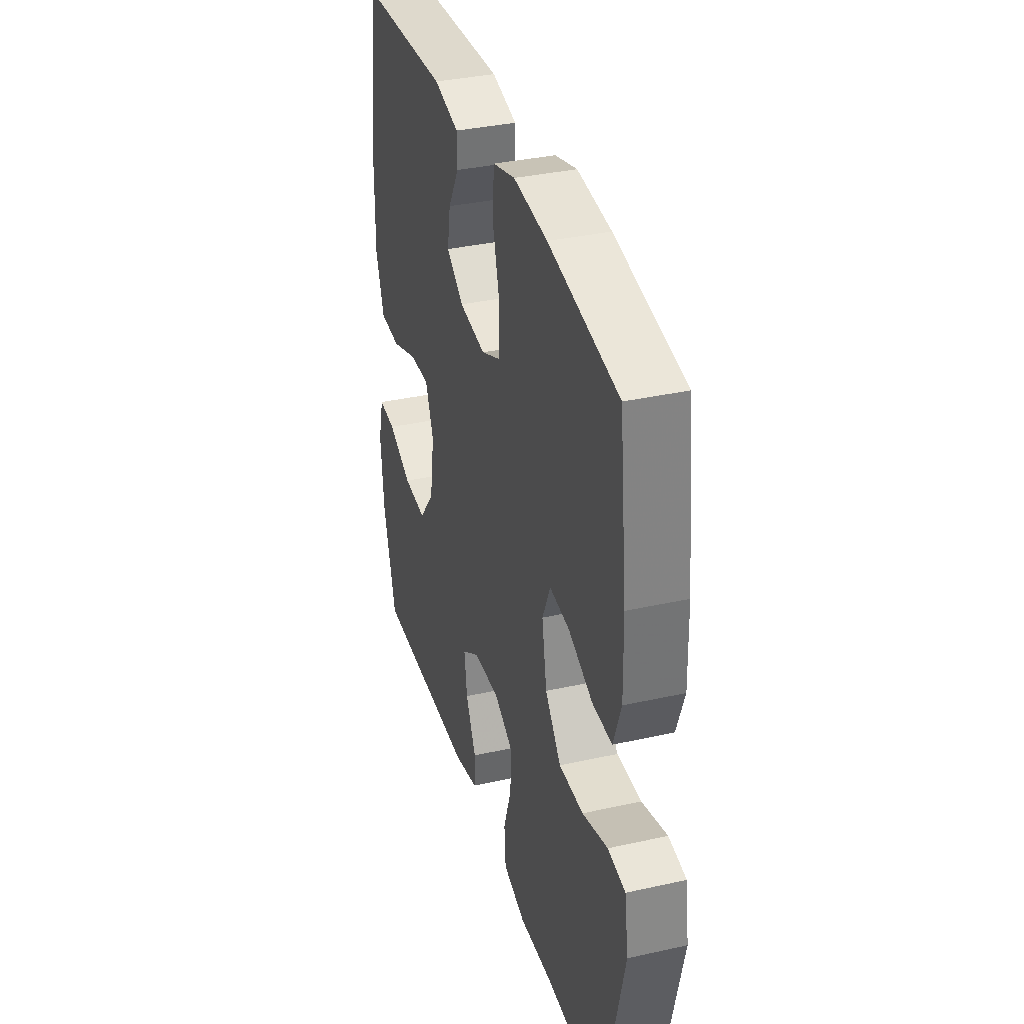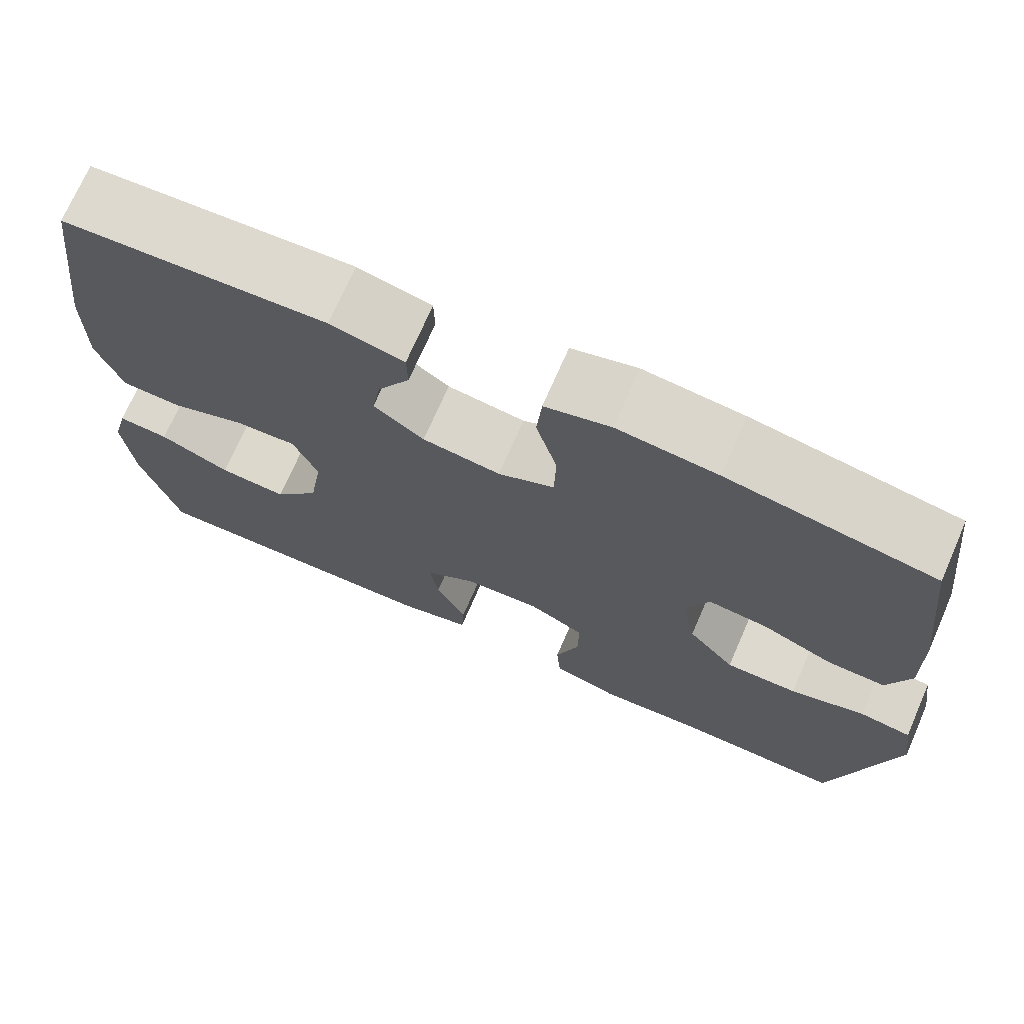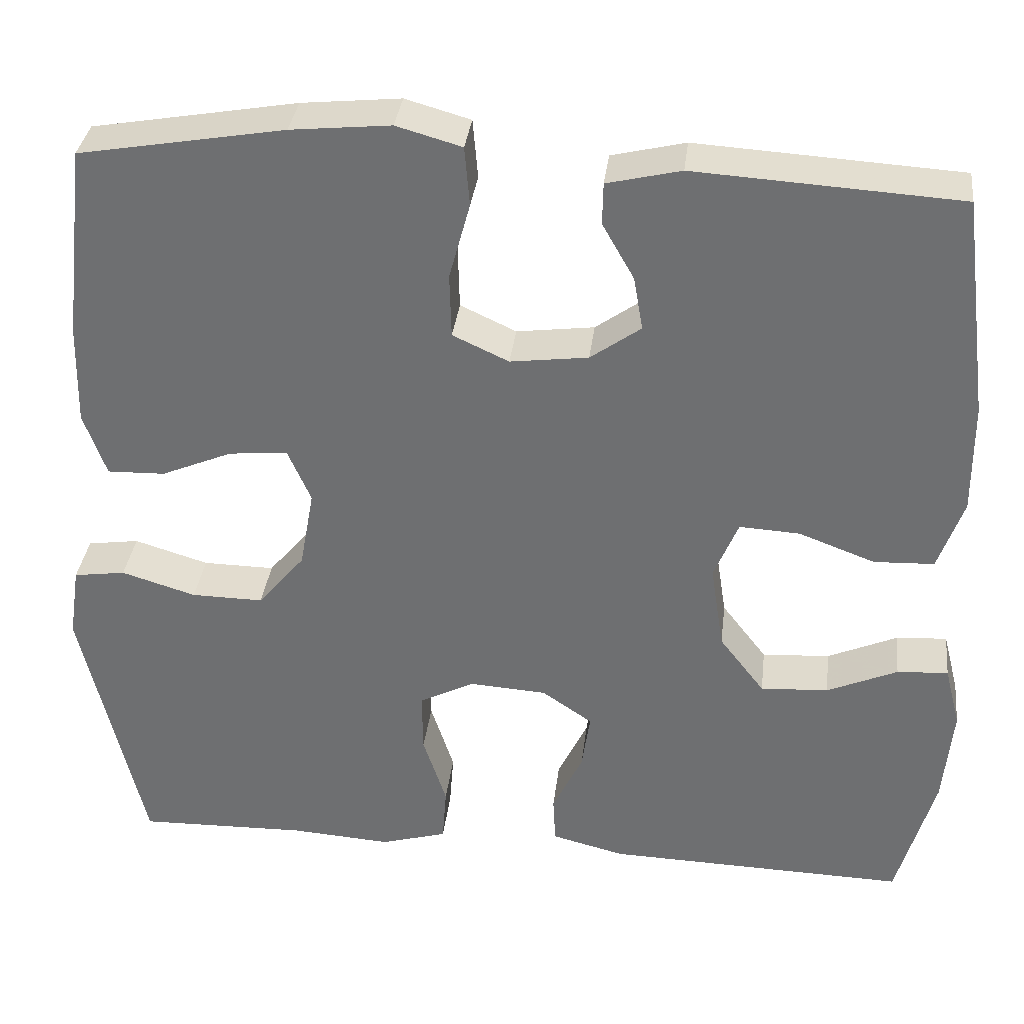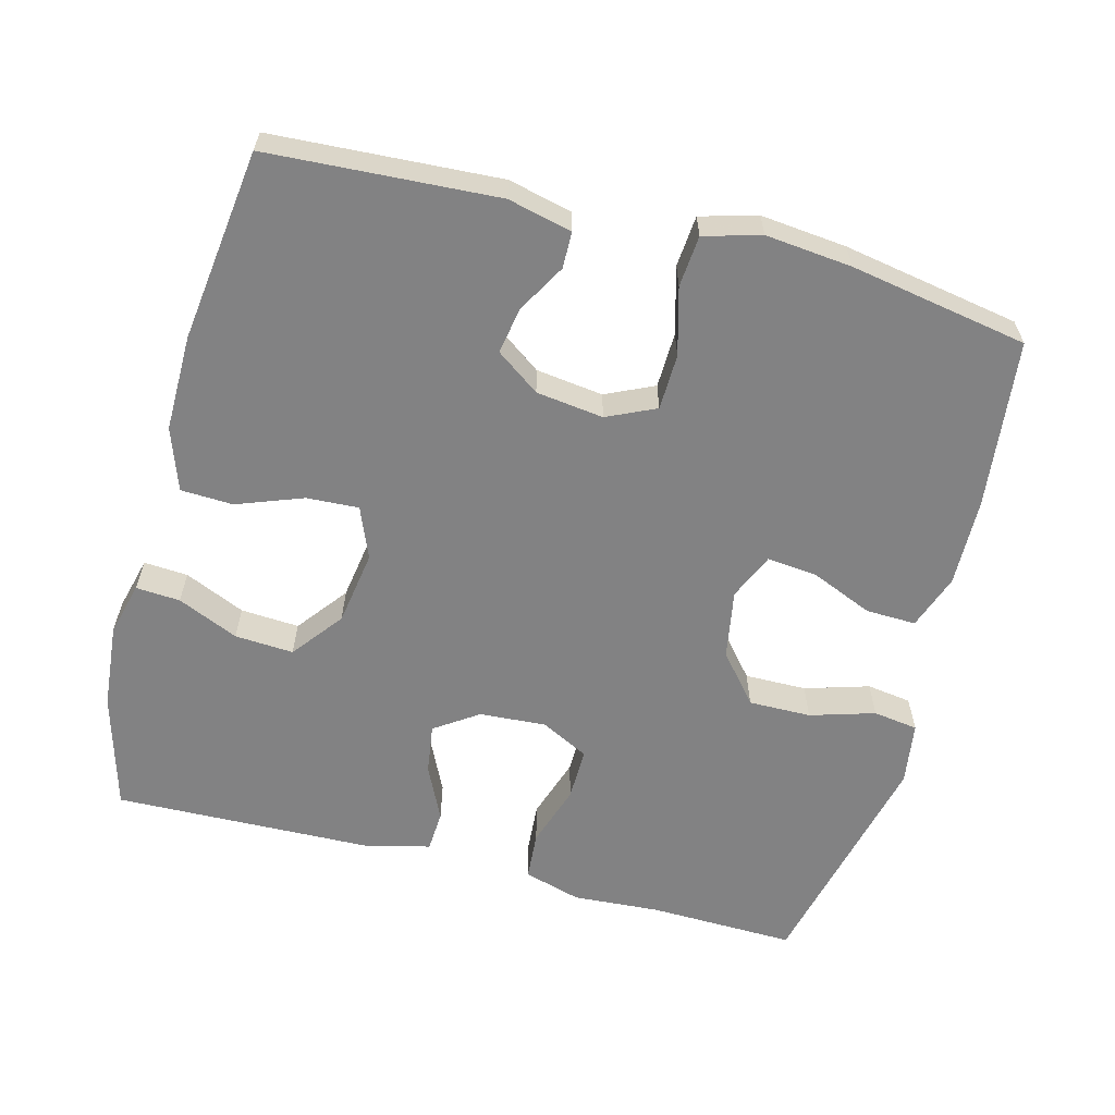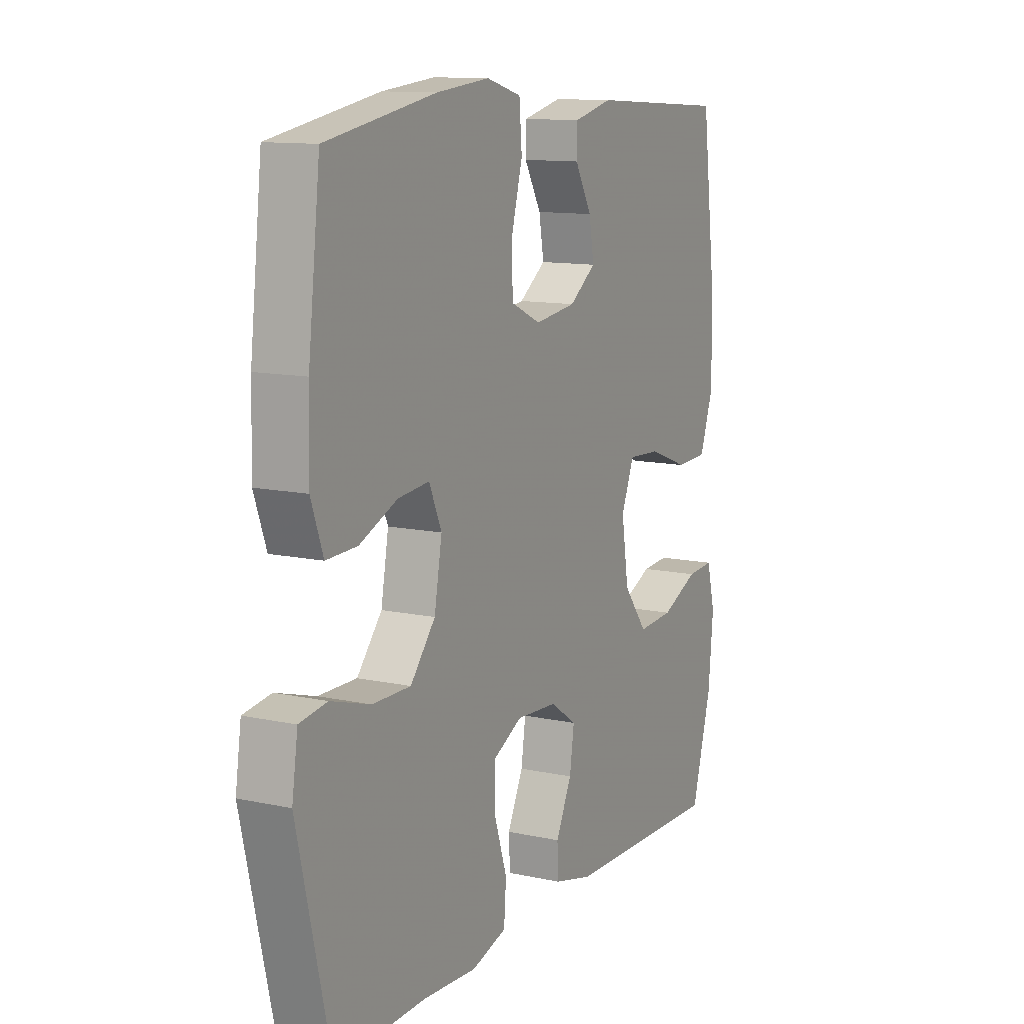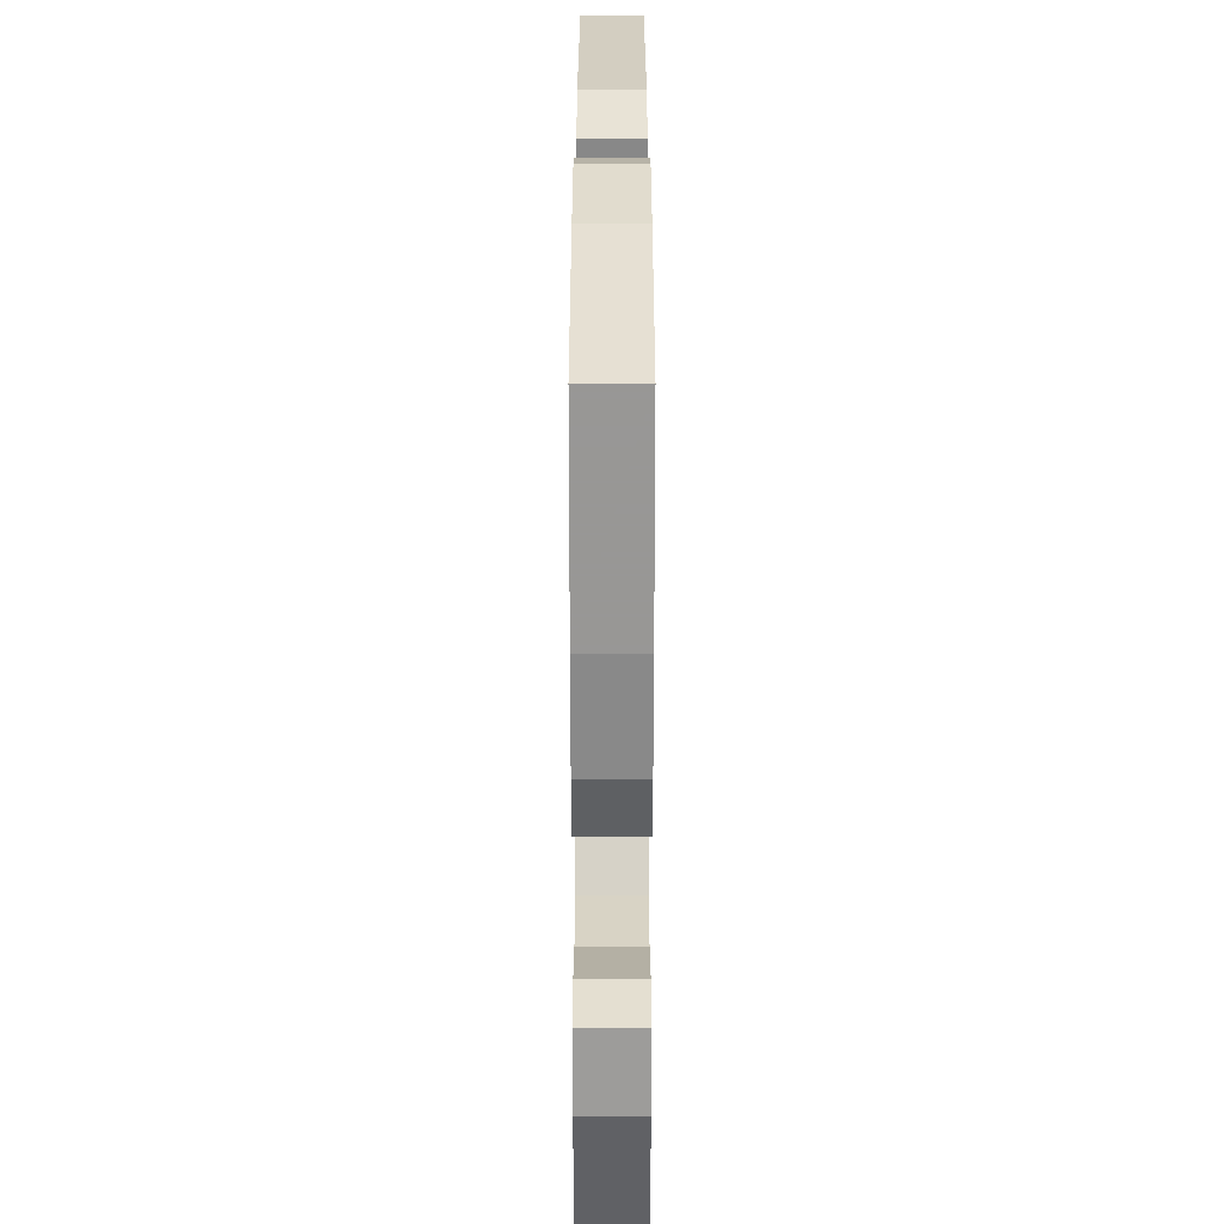
<metadata>
{"format":"obj","ext":"obj","renderer":"f3d","projection":"perspective","resolution":1024,"background":"white","views":[{"elev":35.6,"azim":73.6,"up":"+Z"},{"elev":71.9,"azim":23.6,"up":"+Z"},{"elev":34.5,"azim":-173.2,"up":"+Z"},{"elev":-60.8,"azim":-14.8,"up":"+Y"},{"elev":11.9,"azim":117.3,"up":"+Z"},{"elev":28.4,"azim":90.0,"up":"+Z"}]}
</metadata>
<code>
v -0.5 0.07 -0.5
v -0.545 0.07 -0.34
v -0.556 0.07 -0.221
v -0.537 0.07 -0.147
v -0.476 0.07 -0.151
v -0.392 0.07 -0.188
v -0.311 0.07 -0.193
v -0.257 0.07 -0.123
v -0.241 0.07 -0.02
v -0.27 0.07 0.051
v -0.342 0.07 0.047
v -0.433 0.07 0.013
v -0.505 0.07 0.016
v -0.535 0.07 0.102
v -0.534 0.07 0.235
v -0.5 0.07 0.5
v -0.185 0.07 0.519
v -0.097 0.07 0.498
v -0.096 0.07 0.448
v -0.134 0.07 0.381
v -0.145 0.07 0.317
v -0.085 0.07 0.274
v 0.008 0.07 0.262
v 0.075 0.07 0.293
v 0.077 0.07 0.37
v 0.052 0.07 0.462
v 0.058 0.07 0.533
v 0.136 0.07 0.555
v 0.255 0.07 0.543
v 0.5 0.07 0.5
v 0.527 0.07 0.267
v 0.53 0.07 0.146
v 0.503 0.07 0.07
v 0.434 0.07 0.072
v 0.349 0.07 0.108
v 0.279 0.07 0.115
v 0.251 0.07 0.051
v 0.268 0.07 -0.044
v 0.324 0.07 -0.111
v 0.41 0.07 -0.11
v 0.499 0.07 -0.083
v 0.561 0.07 -0.092
v 0.574 0.07 -0.179
v 0.5 0.07 -0.5
v 0.298 0.07 -0.495
v 0.177 0.07 -0.503
v 0.098 0.07 -0.48
v 0.093 0.07 -0.413
v 0.121 0.07 -0.327
v 0.122 0.07 -0.254
v 0.056 0.07 -0.22
v -0.036 0.07 -0.226
v -0.096 0.07 -0.267
v -0.086 0.07 -0.336
v -0.05 0.07 -0.411
v -0.053 0.07 -0.468
v -0.14 0.07 -0.49
v -0.5 0 -0.5
v -0.545 0 -0.34
v -0.556 0 -0.221
v -0.537 0 -0.147
v -0.476 0 -0.151
v -0.392 0 -0.188
v -0.311 0 -0.193
v -0.257 0 -0.123
v -0.241 0 -0.02
v -0.27 0 0.051
v -0.342 0 0.047
v -0.433 0 0.013
v -0.505 0 0.016
v -0.535 0 0.102
v -0.534 0 0.235
v -0.5 0 0.5
v -0.185 0 0.519
v -0.097 0 0.498
v -0.096 0 0.448
v -0.134 0 0.381
v -0.145 0 0.317
v -0.085 0 0.274
v 0.008 0 0.262
v 0.075 0 0.293
v 0.077 0 0.37
v 0.052 0 0.462
v 0.058 0 0.533
v 0.136 0 0.555
v 0.255 0 0.543
v 0.5 0 0.5
v 0.527 0 0.267
v 0.53 0 0.146
v 0.503 0 0.07
v 0.434 0 0.072
v 0.349 0 0.108
v 0.279 0 0.115
v 0.251 0 0.051
v 0.268 0 -0.044
v 0.324 0 -0.111
v 0.41 0 -0.11
v 0.499 0 -0.083
v 0.561 0 -0.092
v 0.574 0 -0.179
v 0.5 0 -0.5
v 0.298 0 -0.495
v 0.177 0 -0.503
v 0.098 0 -0.48
v 0.093 0 -0.413
v 0.121 0 -0.327
v 0.122 0 -0.254
v 0.056 0 -0.22
v -0.036 0 -0.226
v -0.096 0 -0.267
v -0.086 0 -0.336
v -0.05 0 -0.411
v -0.053 0 -0.468
v -0.14 0 -0.49
f 54 55 56 57
f 53 54 57 1
f 52 53 1 2
f 46 47 48 49
f 45 46 49 50
f 44 45 50
f 43 44 50
f 40 41 42 43
f 39 40 43 50
f 38 39 50 51
f 32 33 34 35
f 32 35 36
f 31 32 36
f 30 31 36
f 29 30 36
f 28 29 36 37
f 25 26 27 28
f 24 25 28 37
f 17 18 19 20
f 17 20 21
f 16 17 21
f 15 16 21 22
f 11 12 13 14
f 10 11 14 15
f 3 4 5 6
f 52 2 3 6
f 52 6 7
f 51 52 7 8
f 38 51 8 9
f 23 24 37 38
f 23 38 9 10
f 10 15 22 23
f 114 113 112 111
f 58 114 111 110
f 59 58 110 109
f 106 105 104 103
f 107 106 103 102
f 107 102 101
f 107 101 100
f 100 99 98 97
f 107 100 97 96
f 108 107 96 95
f 92 91 90 89
f 93 92 89
f 93 89 88
f 93 88 87
f 93 87 86
f 94 93 86 85
f 85 84 83 82
f 94 85 82 81
f 77 76 75 74
f 78 77 74
f 78 74 73
f 79 78 73 72
f 71 70 69 68
f 72 71 68 67
f 63 62 61 60
f 63 60 59 109
f 64 63 109
f 65 64 109 108
f 66 65 108 95
f 95 94 81 80
f 67 66 95 80
f 80 79 72 67
f 1 58 59 2
f 2 59 60 3
f 3 60 61 4
f 4 61 62 5
f 5 62 63 6
f 6 63 64 7
f 7 64 65 8
f 8 65 66 9
f 9 66 67 10
f 10 67 68 11
f 11 68 69 12
f 12 69 70 13
f 13 70 71 14
f 14 71 72 15
f 15 72 73 16
f 16 73 74 17
f 17 74 75 18
f 18 75 76 19
f 19 76 77 20
f 20 77 78 21
f 21 78 79 22
f 22 79 80 23
f 23 80 81 24
f 24 81 82 25
f 25 82 83 26
f 26 83 84 27
f 27 84 85 28
f 28 85 86 29
f 29 86 87 30
f 30 87 88 31
f 31 88 89 32
f 32 89 90 33
f 33 90 91 34
f 34 91 92 35
f 35 92 93 36
f 36 93 94 37
f 37 94 95 38
f 38 95 96 39
f 39 96 97 40
f 40 97 98 41
f 41 98 99 42
f 42 99 100 43
f 43 100 101 44
f 44 101 102 45
f 45 102 103 46
f 46 103 104 47
f 47 104 105 48
f 48 105 106 49
f 49 106 107 50
f 50 107 108 51
f 51 108 109 52
f 52 109 110 53
f 53 110 111 54
f 54 111 112 55
f 55 112 113 56
f 56 113 114 57
f 57 114 58 1

</code>
